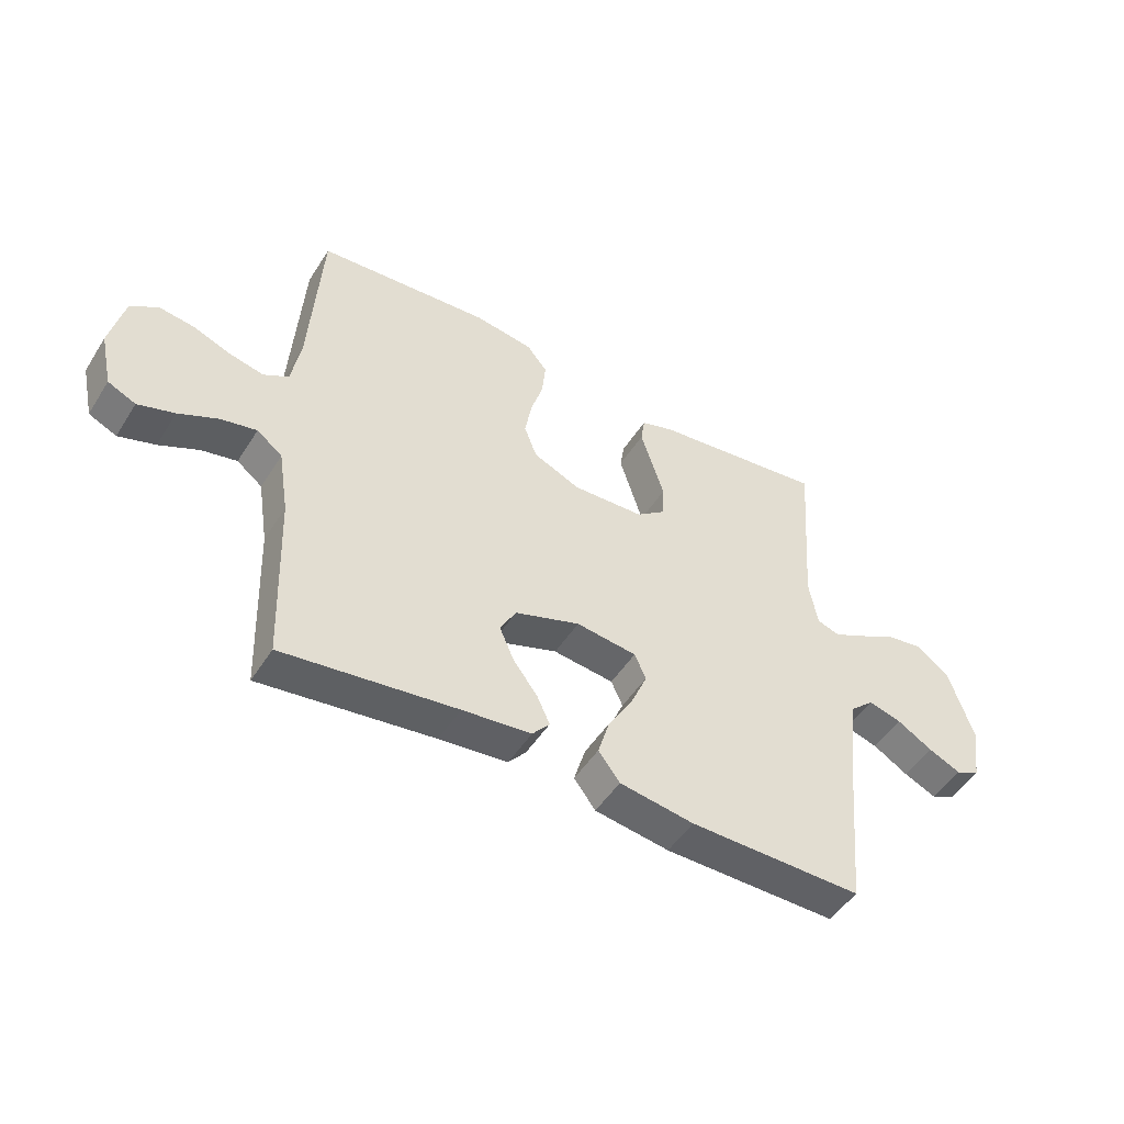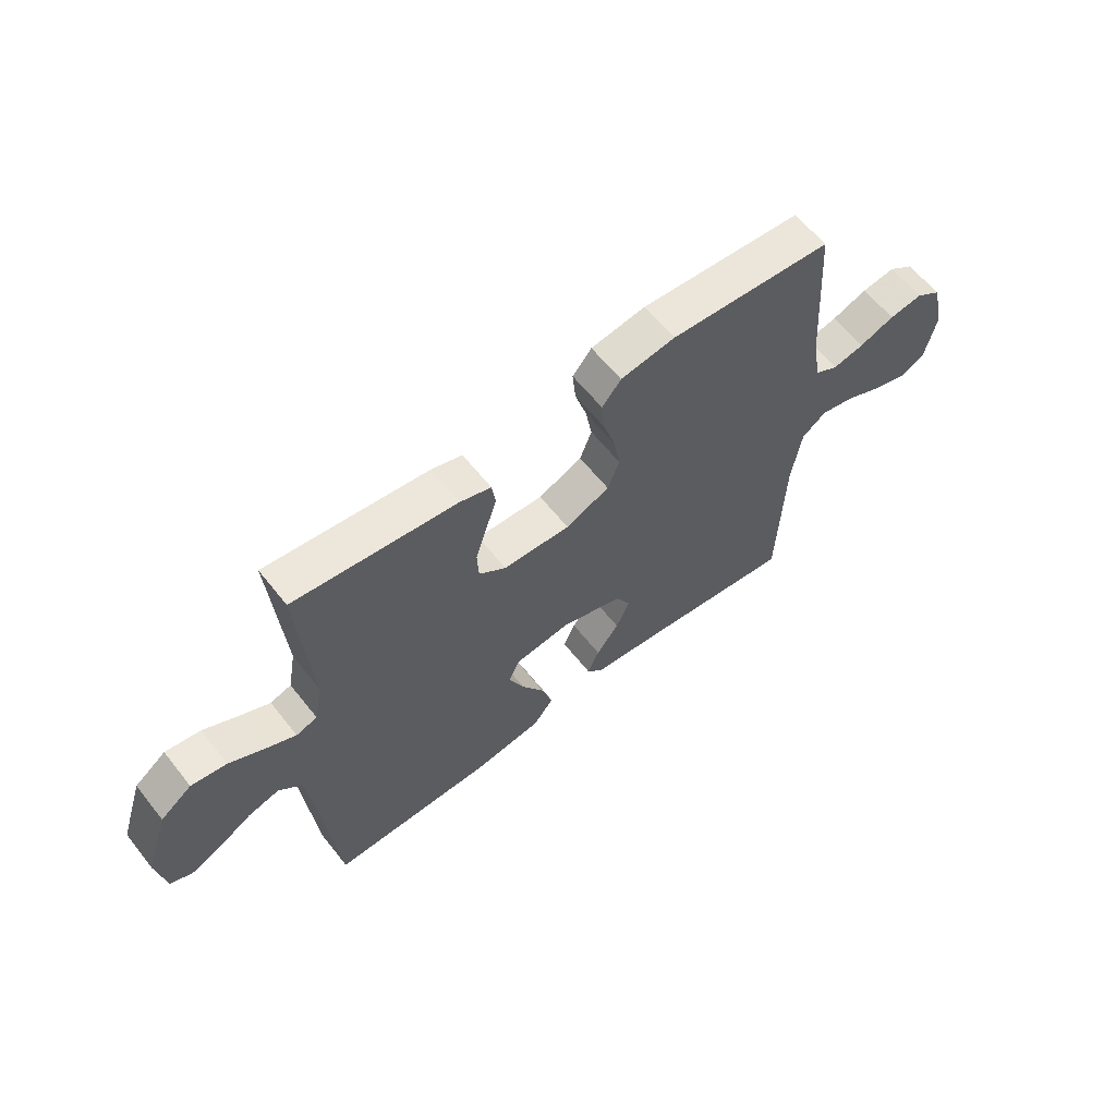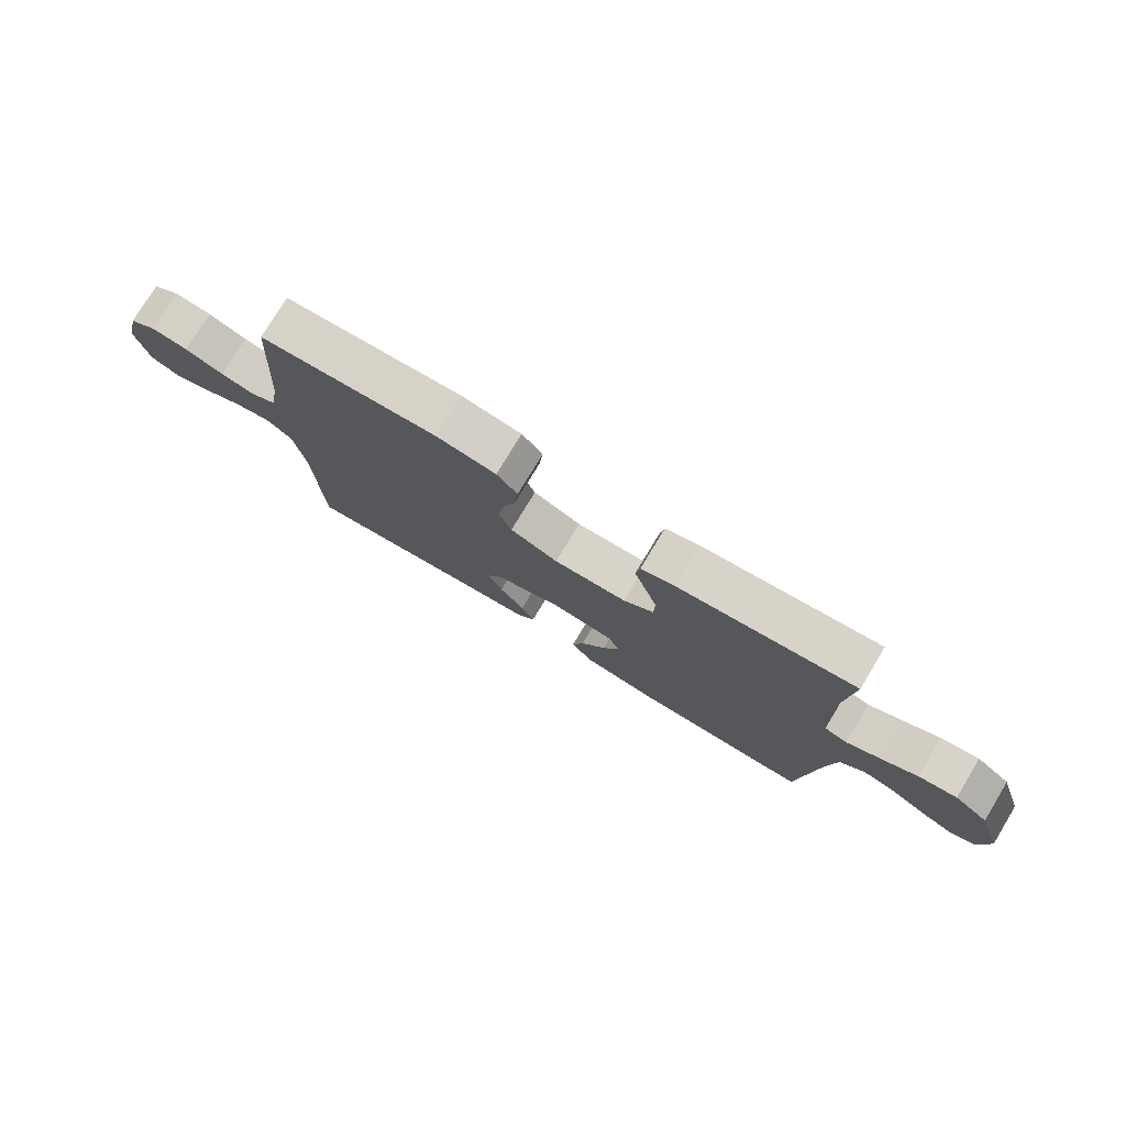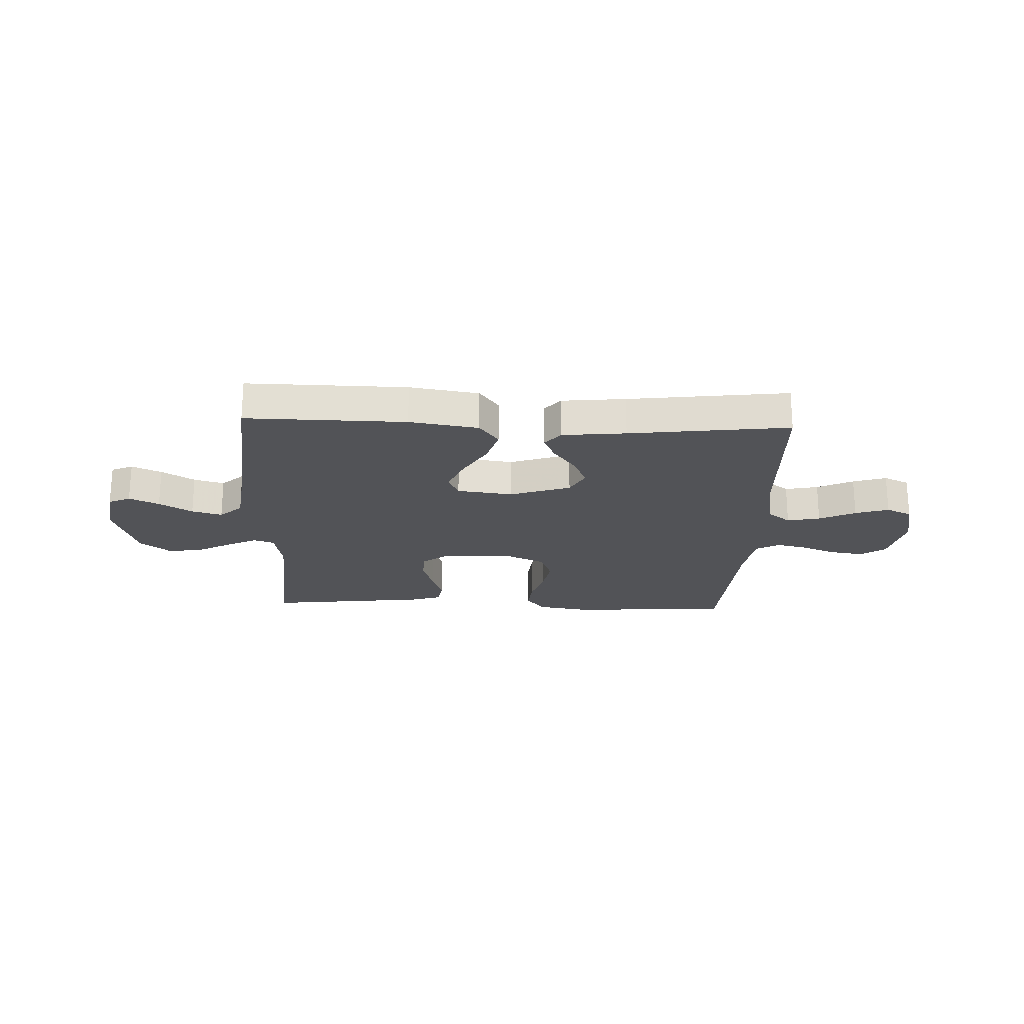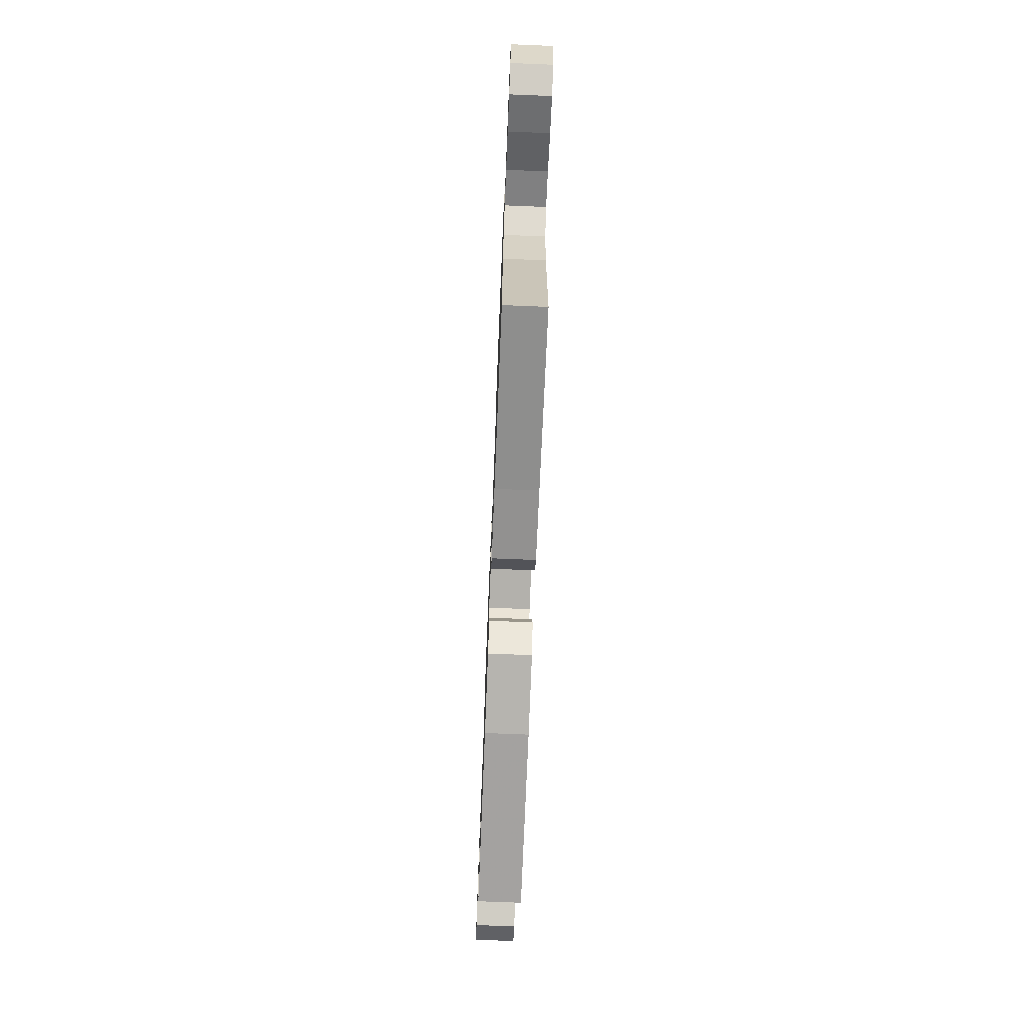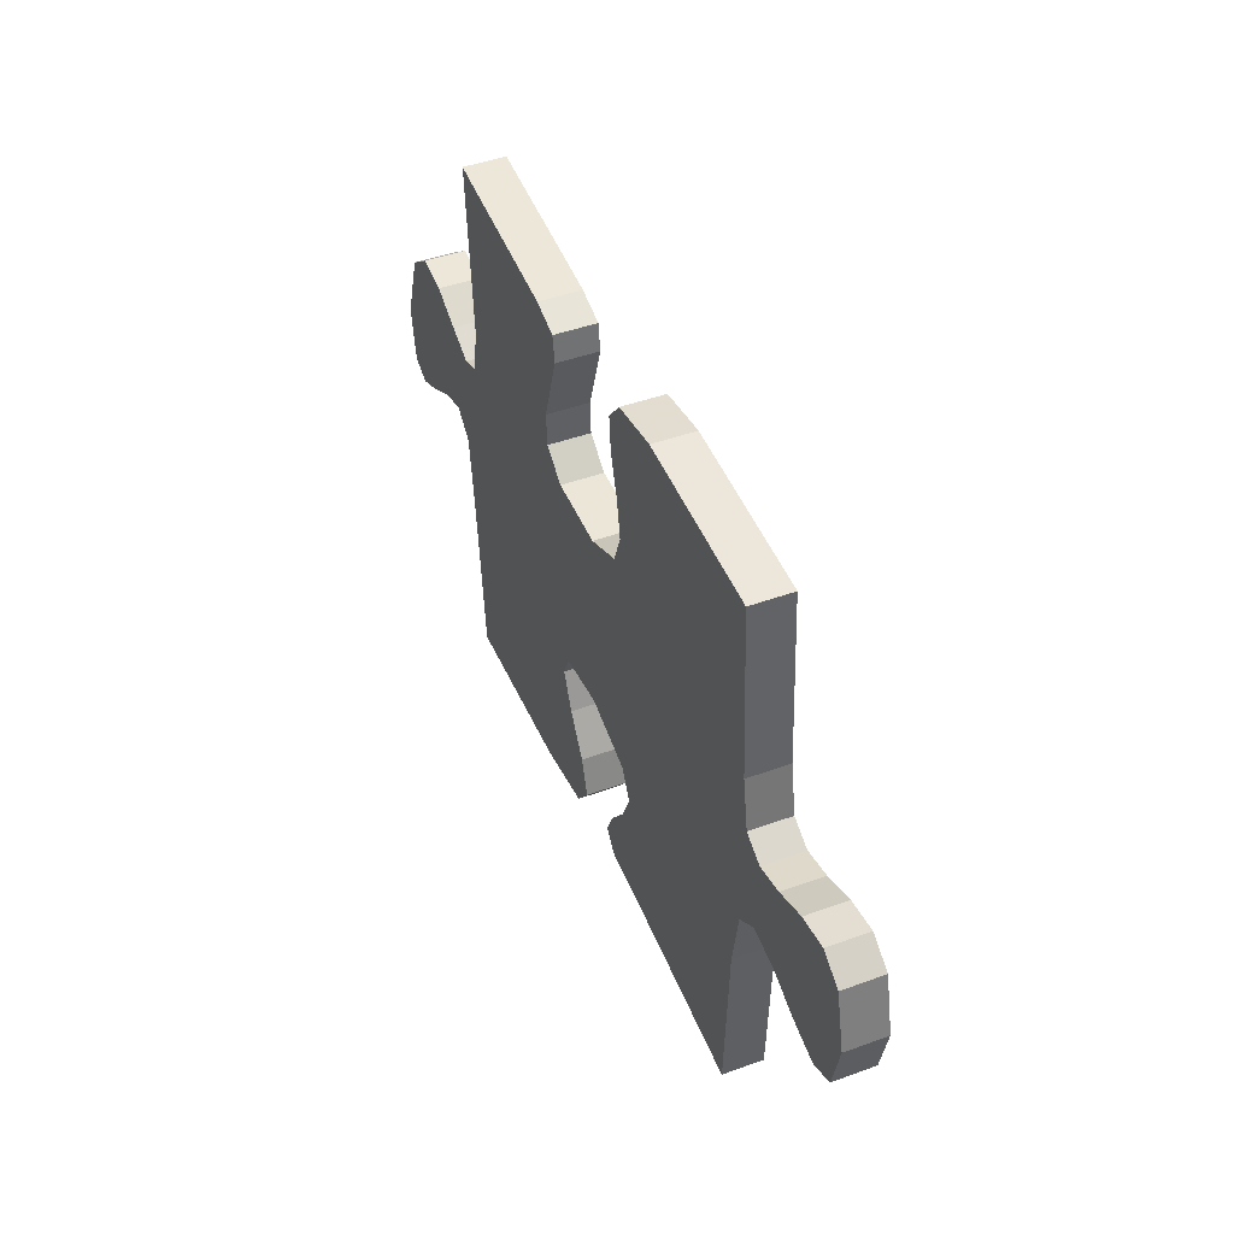
<metadata>
{"format":"obj","ext":"obj","renderer":"f3d","projection":"perspective","resolution":1024,"background":"white","views":[{"elev":-48.9,"azim":-31.1,"up":"+Z"},{"elev":61.3,"azim":141.7,"up":"+Z"},{"elev":77.1,"azim":31.2,"up":"+Z"},{"elev":-22.3,"azim":177.7,"up":"+Y"},{"elev":-71.9,"azim":-92.3,"up":"+Z"},{"elev":45.3,"azim":-112.8,"up":"+Z"}]}
</metadata>
<code>
v -0.5 0.07 -0.5
v -0.511 0.07 -0.2
v -0.529 0.07 -0.086
v -0.573 0.07 -0.052
v -0.635 0.07 -0.065
v -0.703 0.07 -0.097
v -0.766 0.07 -0.117
v -0.814 0.07 -0.095
v -0.835 0.07 0
v -0.811 0.07 0.102
v -0.764 0.07 0.134
v -0.702 0.07 0.125
v -0.637 0.07 0.1
v -0.579 0.07 0.087
v -0.536 0.07 0.111
v -0.52 0.07 0.2
v -0.5 0.07 0.5
v -0.2 0.07 0.521
v -0.099 0.07 0.505
v -0.064 0.07 0.462
v -0.07 0.07 0.401
v -0.091 0.07 0.333
v -0.103 0.07 0.266
v -0.081 0.07 0.209
v 0 0.07 0.173
v 0.124 0.07 0.178
v 0.174 0.07 0.216
v 0.177 0.07 0.273
v 0.156 0.07 0.339
v 0.136 0.07 0.401
v 0.143 0.07 0.447
v 0.2 0.07 0.465
v 0.5 0.07 0.5
v 0.478 0.07 0.2
v 0.493 0.07 0.117
v 0.532 0.07 0.104
v 0.588 0.07 0.131
v 0.652 0.07 0.165
v 0.717 0.07 0.175
v 0.775 0.07 0.131
v 0.818 0.07 0
v 0.802 0.07 -0.096
v 0.761 0.07 -0.114
v 0.705 0.07 -0.089
v 0.643 0.07 -0.052
v 0.586 0.07 -0.036
v 0.544 0.07 -0.074
v 0.528 0.07 -0.2
v 0.5 0.07 -0.5
v 0.2 0.07 -0.496
v 0.071 0.07 -0.476
v 0.034 0.07 -0.427
v 0.054 0.07 -0.361
v 0.097 0.07 -0.289
v 0.125 0.07 -0.224
v 0.105 0.07 -0.18
v 0 0.07 -0.167
v -0.113 0.07 -0.205
v -0.14 0.07 -0.255
v -0.115 0.07 -0.312
v -0.073 0.07 -0.368
v -0.051 0.07 -0.416
v -0.081 0.07 -0.451
v -0.2 0.07 -0.463
v -0.5 0 -0.5
v -0.511 0 -0.2
v -0.529 0 -0.086
v -0.573 0 -0.052
v -0.635 0 -0.065
v -0.703 0 -0.097
v -0.766 0 -0.117
v -0.814 0 -0.095
v -0.835 0 0
v -0.811 0 0.102
v -0.764 0 0.134
v -0.702 0 0.125
v -0.637 0 0.1
v -0.579 0 0.087
v -0.536 0 0.111
v -0.52 0 0.2
v -0.5 0 0.5
v -0.2 0 0.521
v -0.099 0 0.505
v -0.064 0 0.462
v -0.07 0 0.401
v -0.091 0 0.333
v -0.103 0 0.266
v -0.081 0 0.209
v 0 0 0.173
v 0.124 0 0.178
v 0.174 0 0.216
v 0.177 0 0.273
v 0.156 0 0.339
v 0.136 0 0.401
v 0.143 0 0.447
v 0.2 0 0.465
v 0.5 0 0.5
v 0.478 0 0.2
v 0.493 0 0.117
v 0.532 0 0.104
v 0.588 0 0.131
v 0.652 0 0.165
v 0.717 0 0.175
v 0.775 0 0.131
v 0.818 0 0
v 0.802 0 -0.096
v 0.761 0 -0.114
v 0.705 0 -0.089
v 0.643 0 -0.052
v 0.586 0 -0.036
v 0.544 0 -0.074
v 0.528 0 -0.2
v 0.5 0 -0.5
v 0.2 0 -0.496
v 0.071 0 -0.476
v 0.034 0 -0.427
v 0.054 0 -0.361
v 0.097 0 -0.289
v 0.125 0 -0.224
v 0.105 0 -0.18
v 0 0 -0.167
v -0.113 0 -0.205
v -0.14 0 -0.255
v -0.115 0 -0.312
v -0.073 0 -0.368
v -0.051 0 -0.416
v -0.081 0 -0.451
v -0.2 0 -0.463
f 62 63 64
f 61 62 64
f 60 61 64
f 64 1 2
f 60 64 2
f 59 60 2
f 58 59 2 3
f 57 58 3 4
f 56 57 4
f 52 53 54
f 51 52 54
f 50 51 54
f 49 50 54
f 48 49 54
f 47 48 54 55
f 46 47 55 56
f 43 44 45
f 42 43 45
f 41 42 45
f 40 41 45
f 39 40 45
f 38 39 45
f 37 38 45
f 36 37 45 46
f 46 56 4
f 36 46 4
f 35 36 4
f 32 33 34
f 31 32 34
f 30 31 34
f 29 30 34
f 28 29 34 35
f 20 21 22
f 19 20 22
f 18 19 22
f 17 18 22
f 16 17 22
f 15 16 22 23
f 14 15 23 24
f 11 12 13
f 10 11 13
f 9 10 13
f 8 9 13
f 7 8 13
f 6 7 13
f 5 6 13
f 4 5 13 14
f 27 28 35
f 26 27 35
f 35 4 14
f 26 35 14
f 25 26 14
f 14 24 25
f 128 127 126
f 128 126 125
f 128 125 124
f 66 65 128
f 66 128 124
f 66 124 123
f 67 66 123 122
f 68 67 122 121
f 68 121 120
f 118 117 116
f 118 116 115
f 118 115 114
f 118 114 113
f 118 113 112
f 119 118 112 111
f 120 119 111 110
f 109 108 107
f 109 107 106
f 109 106 105
f 109 105 104
f 109 104 103
f 109 103 102
f 109 102 101
f 110 109 101 100
f 68 120 110
f 68 110 100
f 68 100 99
f 98 97 96
f 98 96 95
f 98 95 94
f 98 94 93
f 99 98 93 92
f 86 85 84
f 86 84 83
f 86 83 82
f 86 82 81
f 86 81 80
f 87 86 80 79
f 88 87 79 78
f 77 76 75
f 77 75 74
f 77 74 73
f 77 73 72
f 77 72 71
f 77 71 70
f 77 70 69
f 78 77 69 68
f 99 92 91
f 99 91 90
f 78 68 99
f 78 99 90
f 78 90 89
f 89 88 78
f 1 65 66 2
f 2 66 67 3
f 3 67 68 4
f 4 68 69 5
f 5 69 70 6
f 6 70 71 7
f 7 71 72 8
f 8 72 73 9
f 9 73 74 10
f 10 74 75 11
f 11 75 76 12
f 12 76 77 13
f 13 77 78 14
f 14 78 79 15
f 15 79 80 16
f 16 80 81 17
f 17 81 82 18
f 18 82 83 19
f 19 83 84 20
f 20 84 85 21
f 21 85 86 22
f 22 86 87 23
f 23 87 88 24
f 24 88 89 25
f 25 89 90 26
f 26 90 91 27
f 27 91 92 28
f 28 92 93 29
f 29 93 94 30
f 30 94 95 31
f 31 95 96 32
f 32 96 97 33
f 33 97 98 34
f 34 98 99 35
f 35 99 100 36
f 36 100 101 37
f 37 101 102 38
f 38 102 103 39
f 39 103 104 40
f 40 104 105 41
f 41 105 106 42
f 42 106 107 43
f 43 107 108 44
f 44 108 109 45
f 45 109 110 46
f 46 110 111 47
f 47 111 112 48
f 48 112 113 49
f 49 113 114 50
f 50 114 115 51
f 51 115 116 52
f 52 116 117 53
f 53 117 118 54
f 54 118 119 55
f 55 119 120 56
f 56 120 121 57
f 57 121 122 58
f 58 122 123 59
f 59 123 124 60
f 60 124 125 61
f 61 125 126 62
f 62 126 127 63
f 63 127 128 64
f 64 128 65 1

</code>
